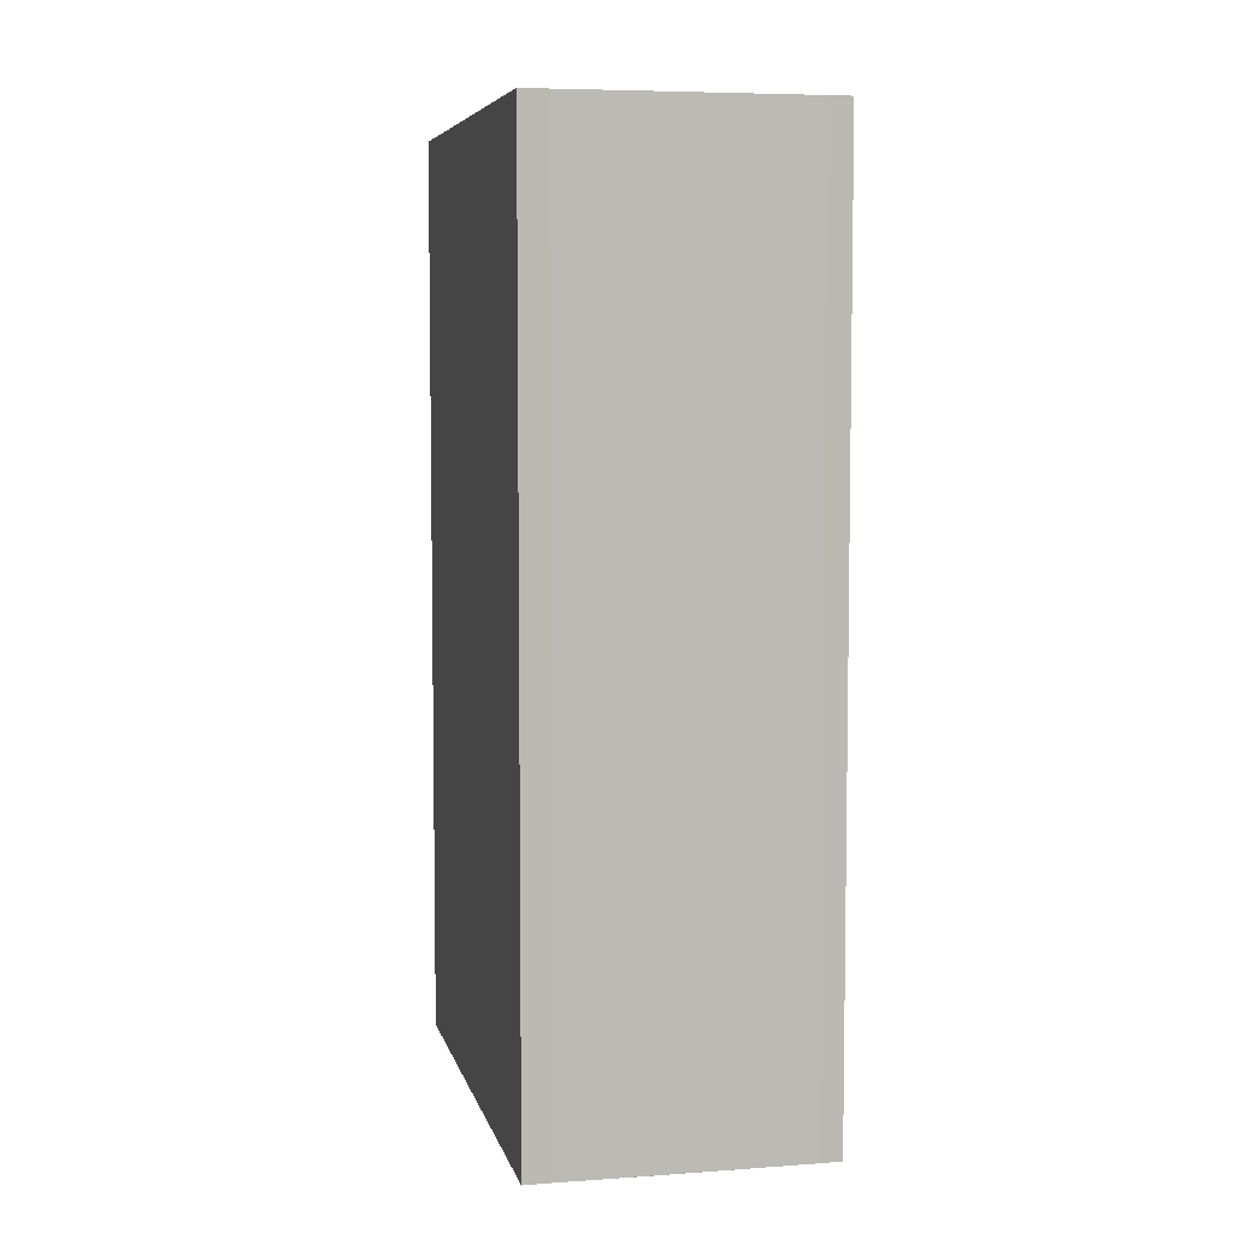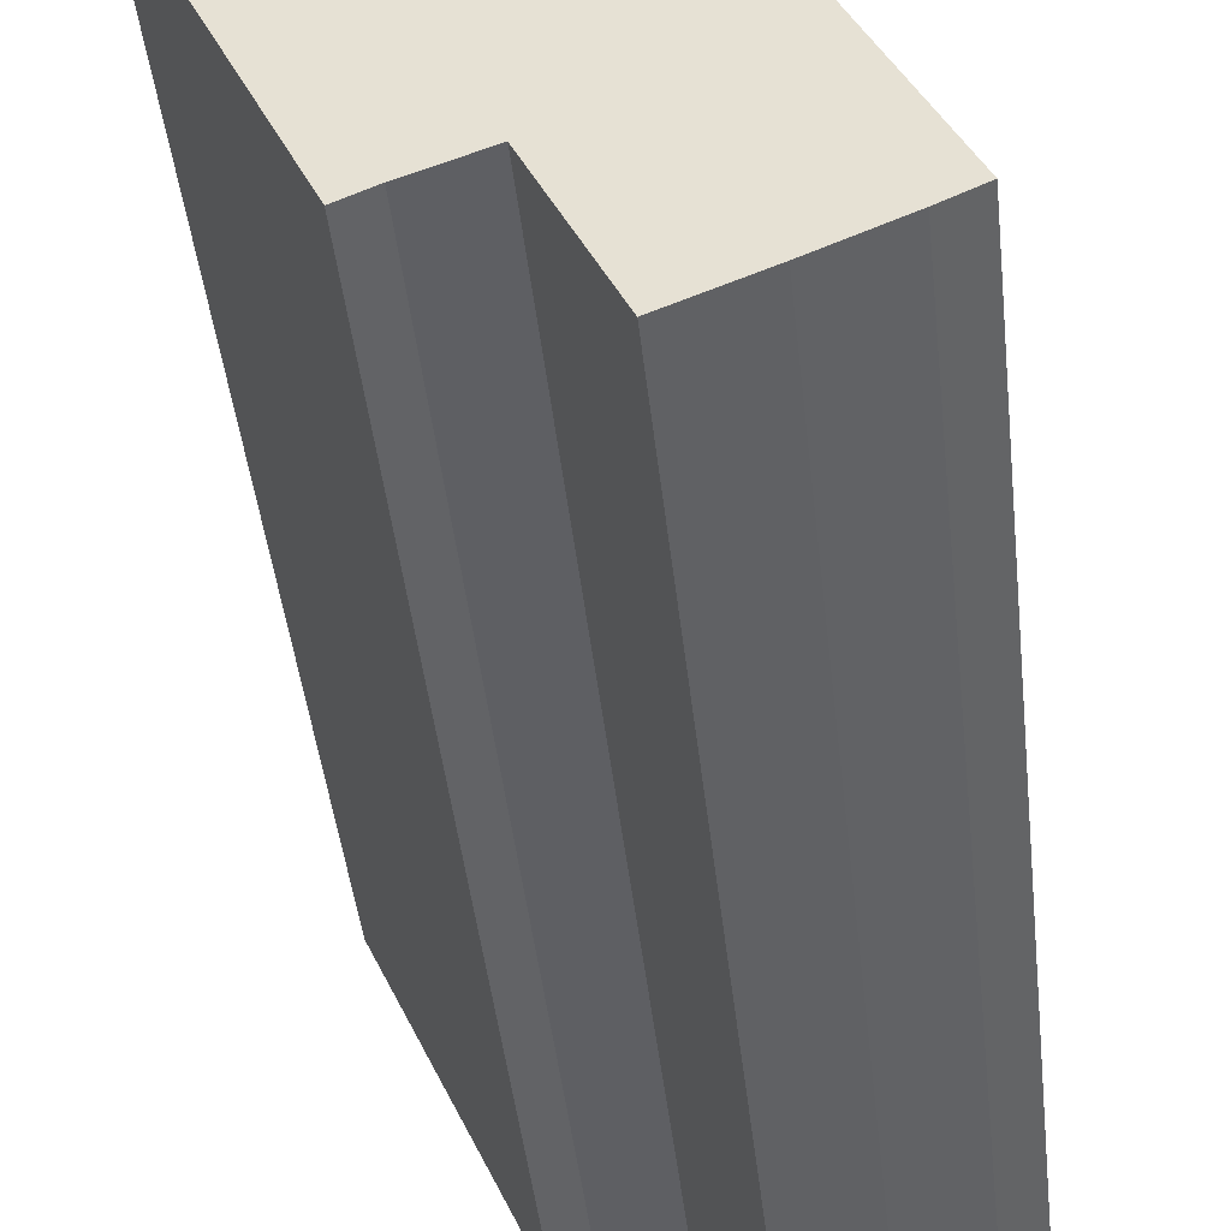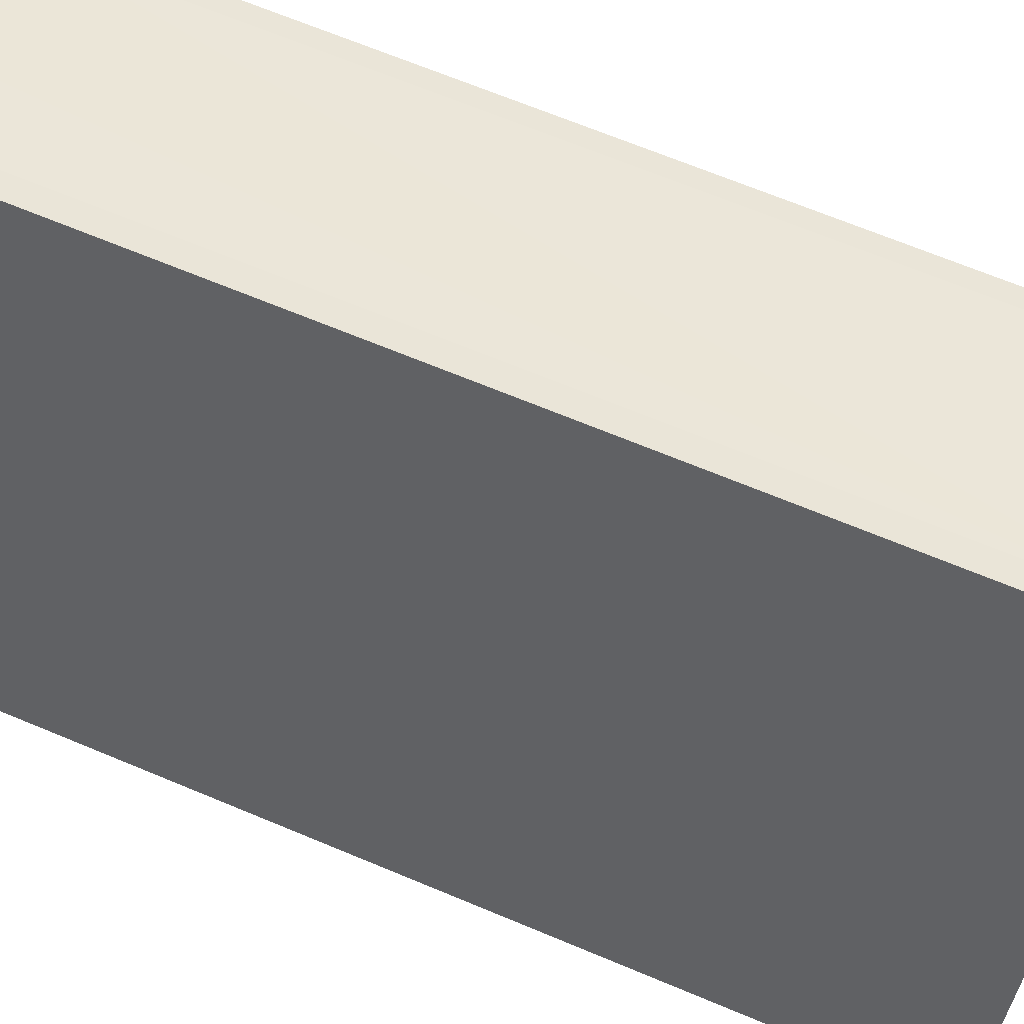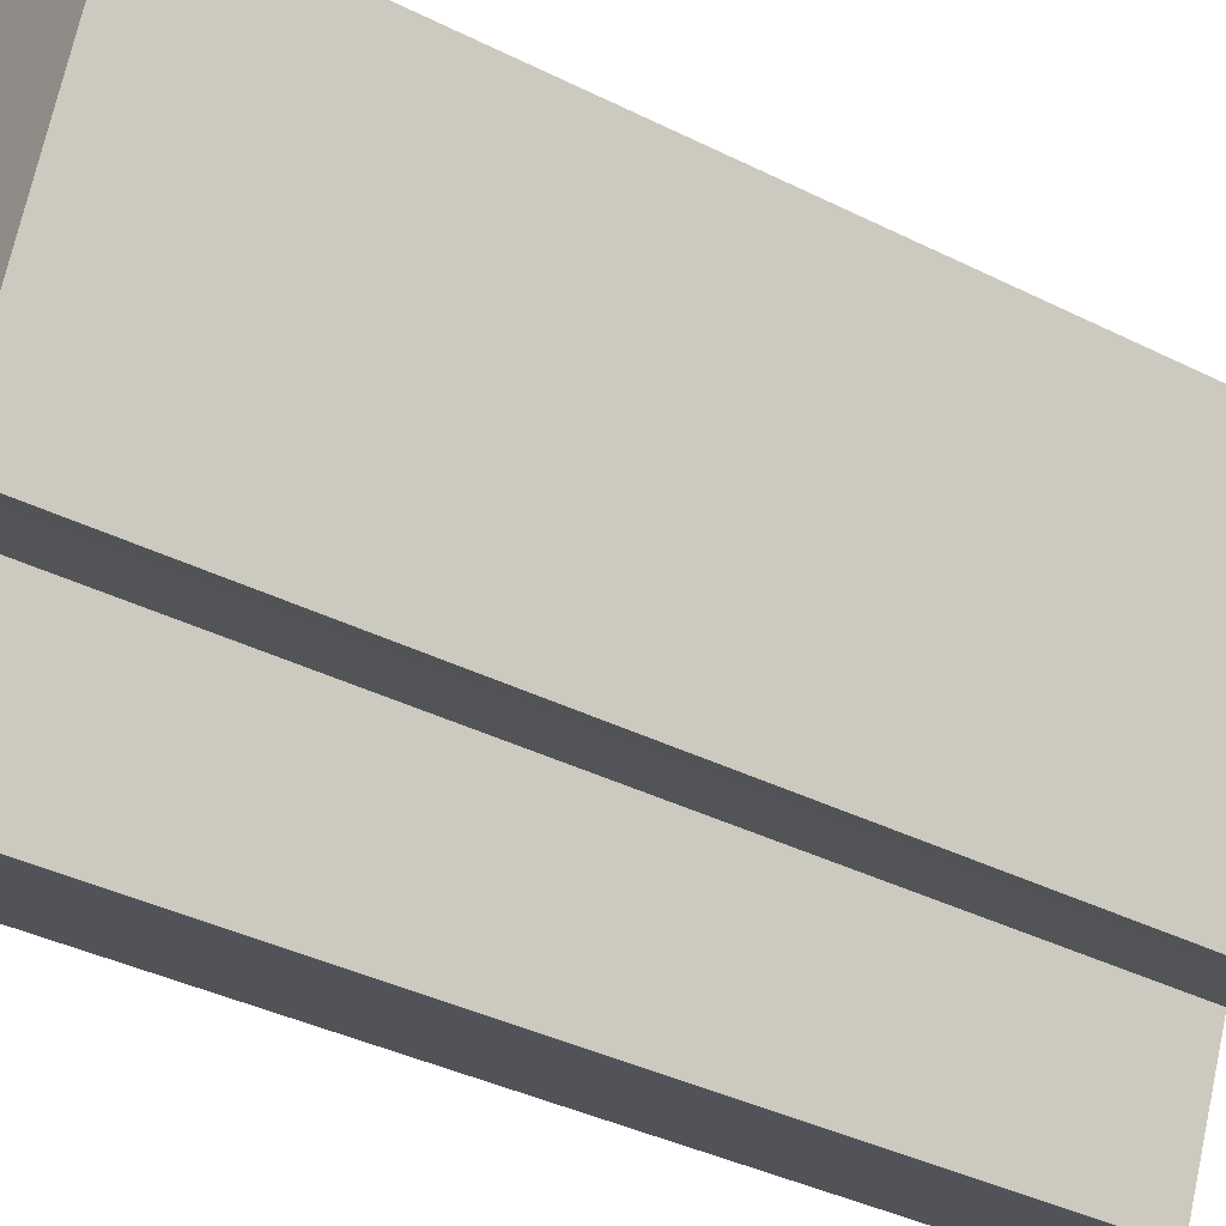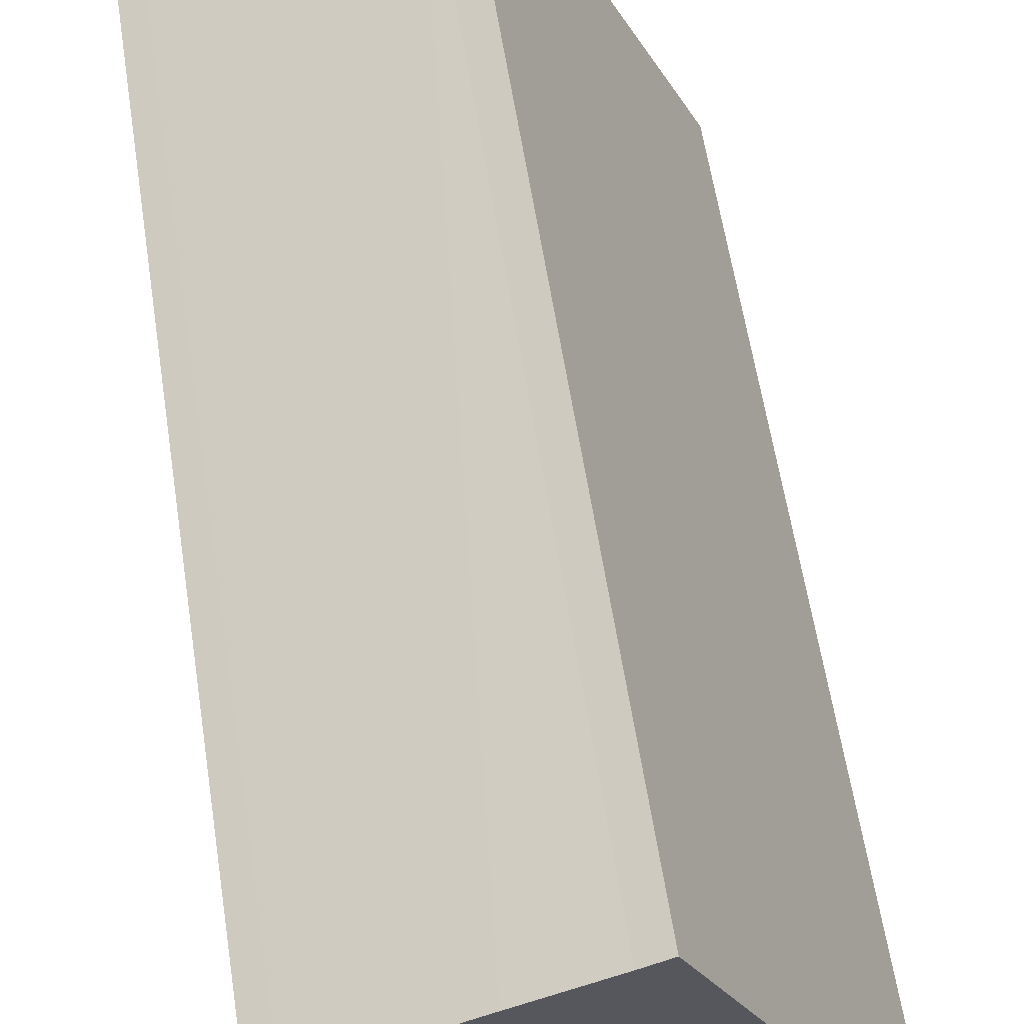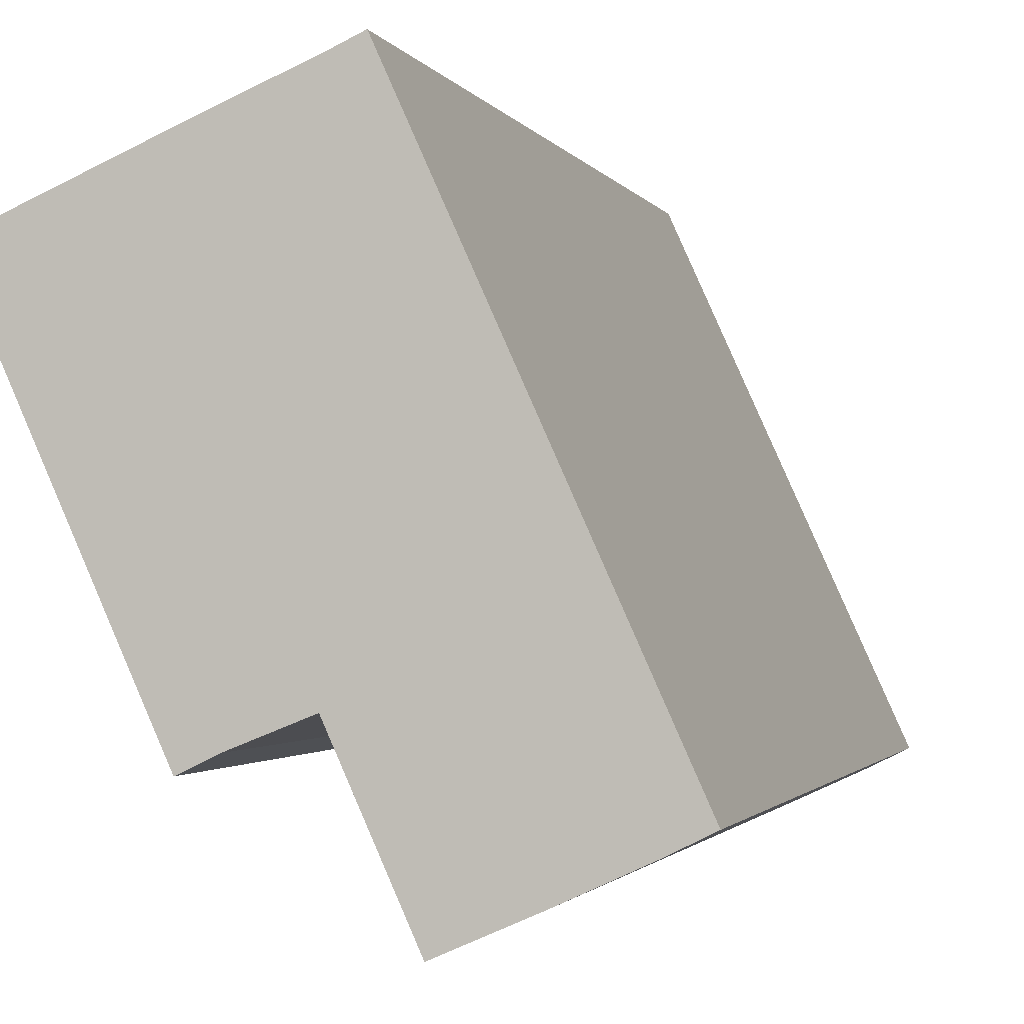
<metadata>
{"format":"obj","ext":"obj","renderer":"f3d","projection":"perspective","resolution":1024,"background":"white","views":[{"elev":6.2,"azim":11.7,"up":"+Y"},{"elev":-45.3,"azim":-173.6,"up":"+Z"},{"elev":68.0,"azim":-67.3,"up":"+Z"},{"elev":-38.8,"azim":58.0,"up":"+Z"},{"elev":60.4,"azim":171.2,"up":"+Z"},{"elev":-1.4,"azim":-166.1,"up":"+Z"}]}
</metadata>
<code>
v  2.096 19.06 -0.991
v  4.915 19.06 1.317
v  3.59 19.06 -1.644
v  0.7 19.06 -0.348
v  0 19.06 1.167e-15
v  4.318 19.06 9.586
v  4.844 19.06 9.339
v  9.742 19.06 7.165
v  9.3 19.06 7.372
v  6.502 19.06 8.62
v  6.166 19.06 0.817
v  6.772 19.06 0.524
v  6.772 -3.209e-17 0.524
v  6.166 -5.003e-17 0.817
v  4.915 -8.064e-17 1.317
v  3.59 1.007e-16 -1.644
v  2.096 6.068e-17 -0.991
v  0.7 2.131e-17 -0.348
v  0 0 0
v  9.742 -4.387e-16 7.165
v  4.318 -5.87e-16 9.586
v  4.844 -5.718e-16 9.339
v  9.3 -4.514e-16 7.372
v  6.502 -5.278e-16 8.62
g defaultobject
f 1 2 3
f 2 1 4
f 2 4 5
f 2 5 6
f 2 6 7
f 2 7 8
f 8 7 9
f 9 7 10
f 11 8 12
f 8 11 2
f 13 11 12
f 11 13 14
f 15 11 14
f 16 1 3
f 1 16 17
f 17 4 1
f 4 17 18
f 18 5 4
f 5 18 19
f 15 2 11
f 15 3 2
f 3 15 16
f 20 12 8
f 12 20 13
f 19 6 5
f 6 19 21
f 21 7 6
f 7 21 22
f 22 10 7
f 10 22 9
f 9 22 23
f 23 22 24
f 23 8 9
f 8 23 20
f 18 21 19
f 21 18 17
f 21 17 16
f 21 16 15
f 21 15 14
f 21 14 13
f 21 13 22
f 22 13 20
f 22 20 24
f 24 20 23

</code>
